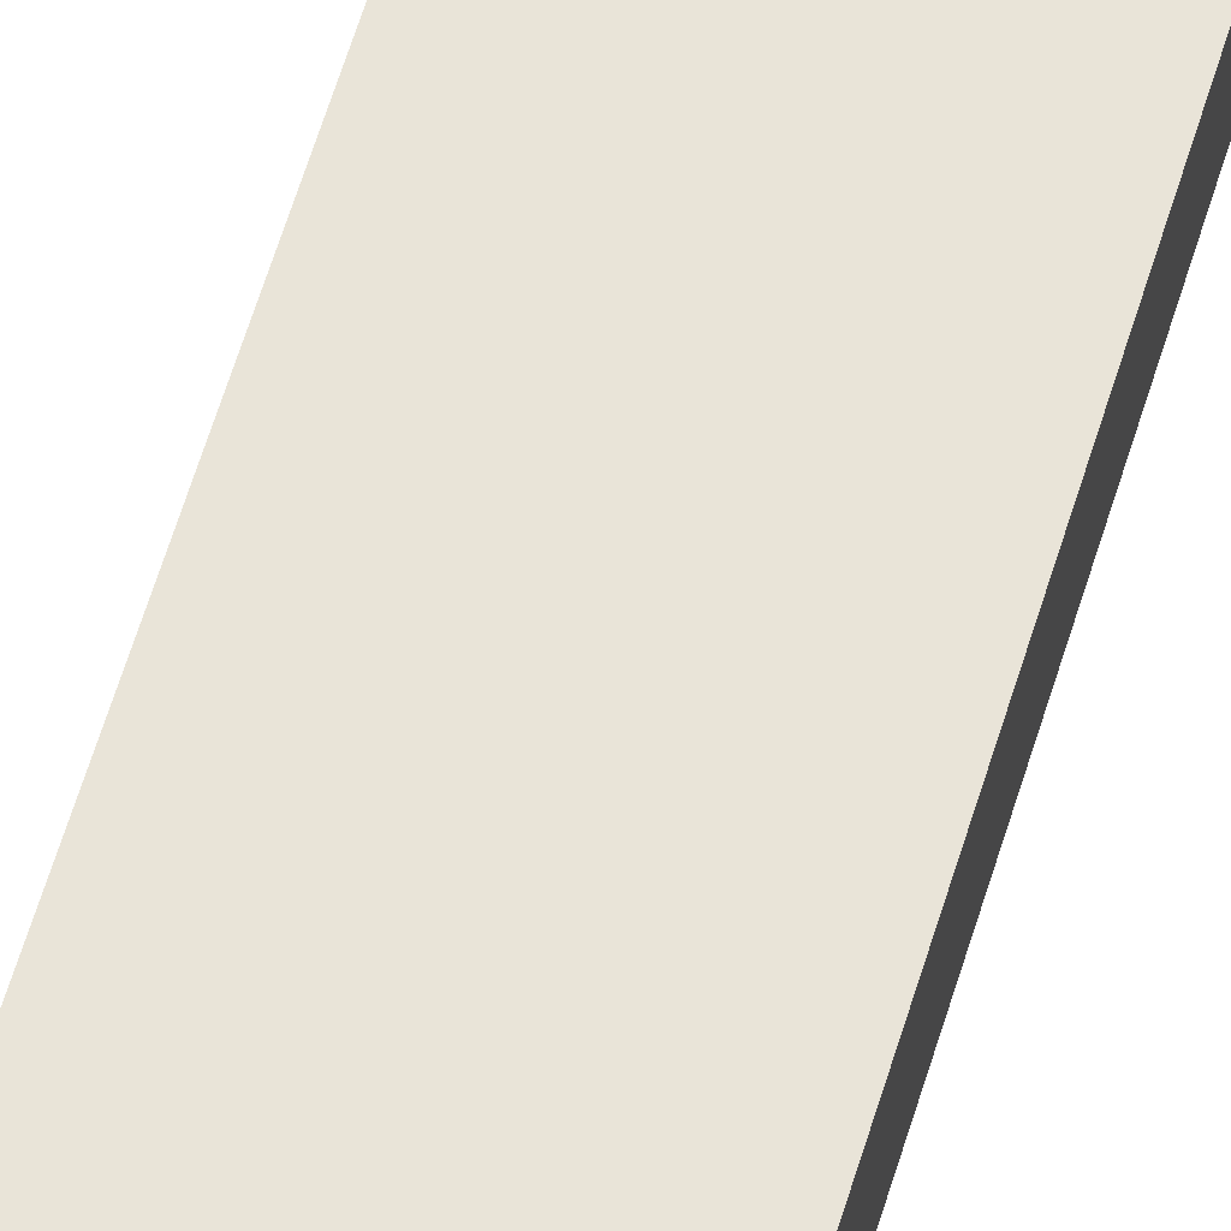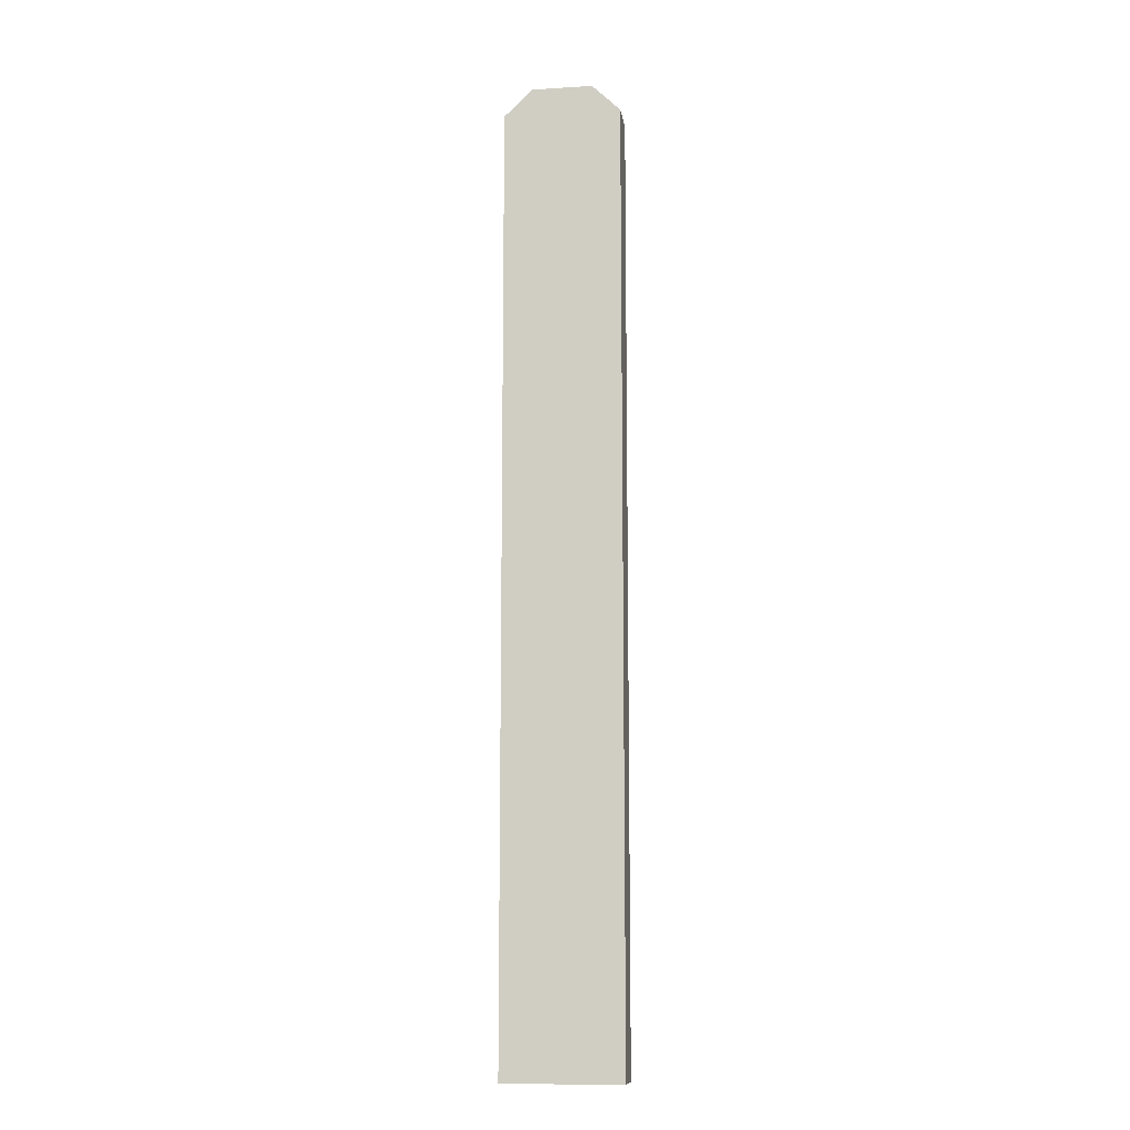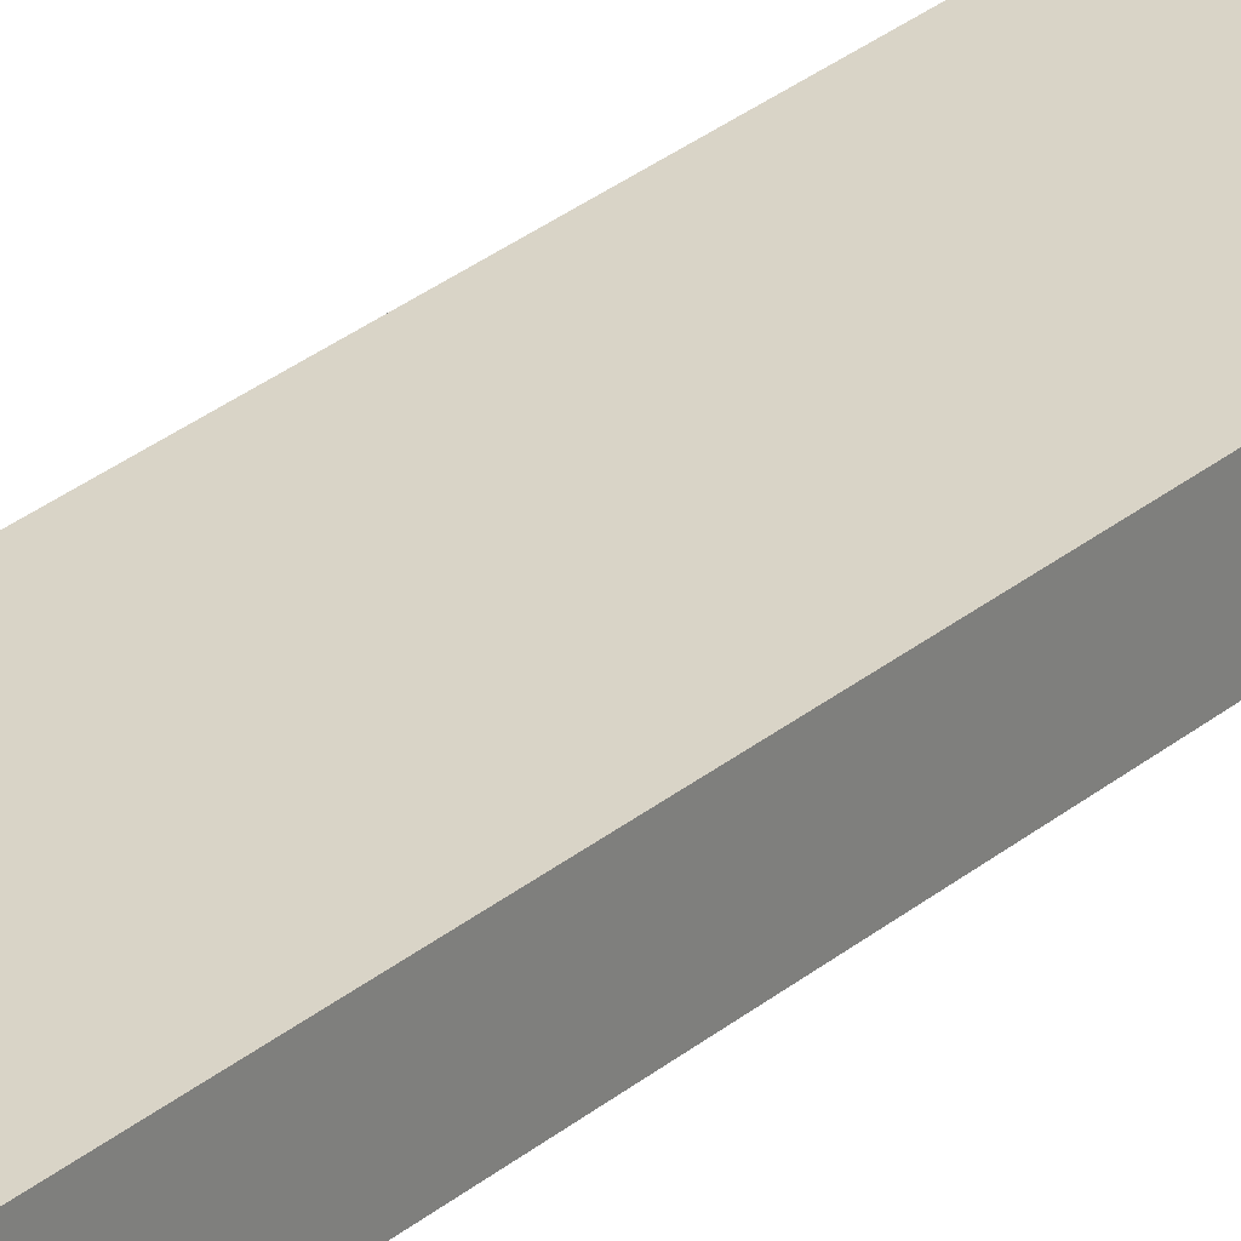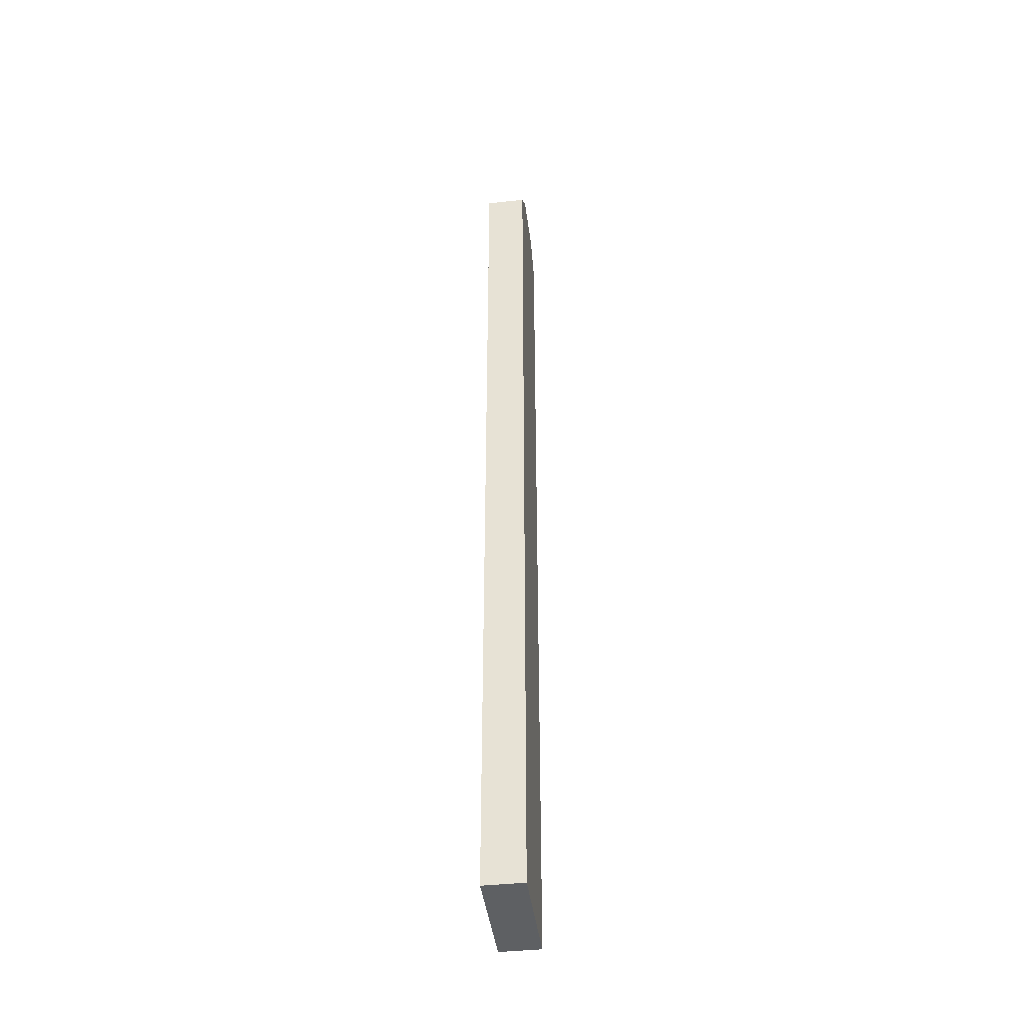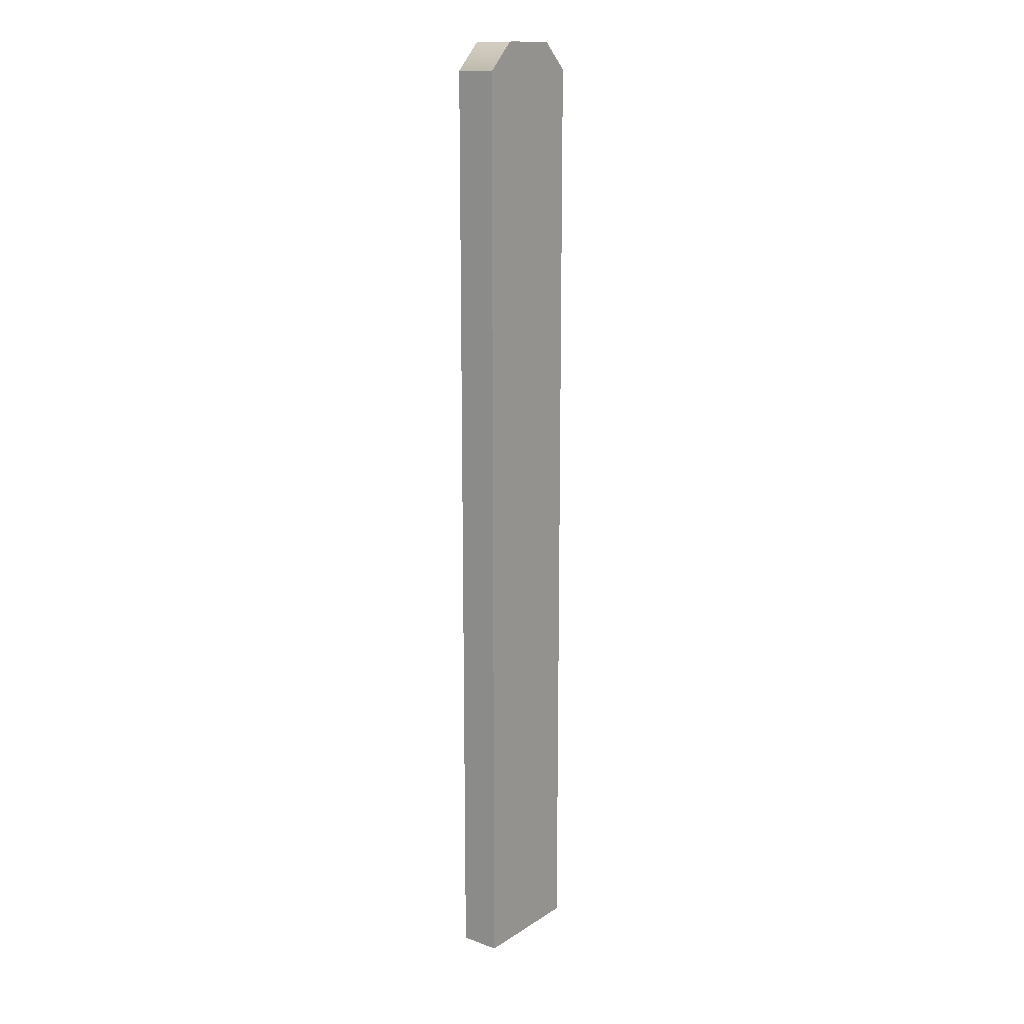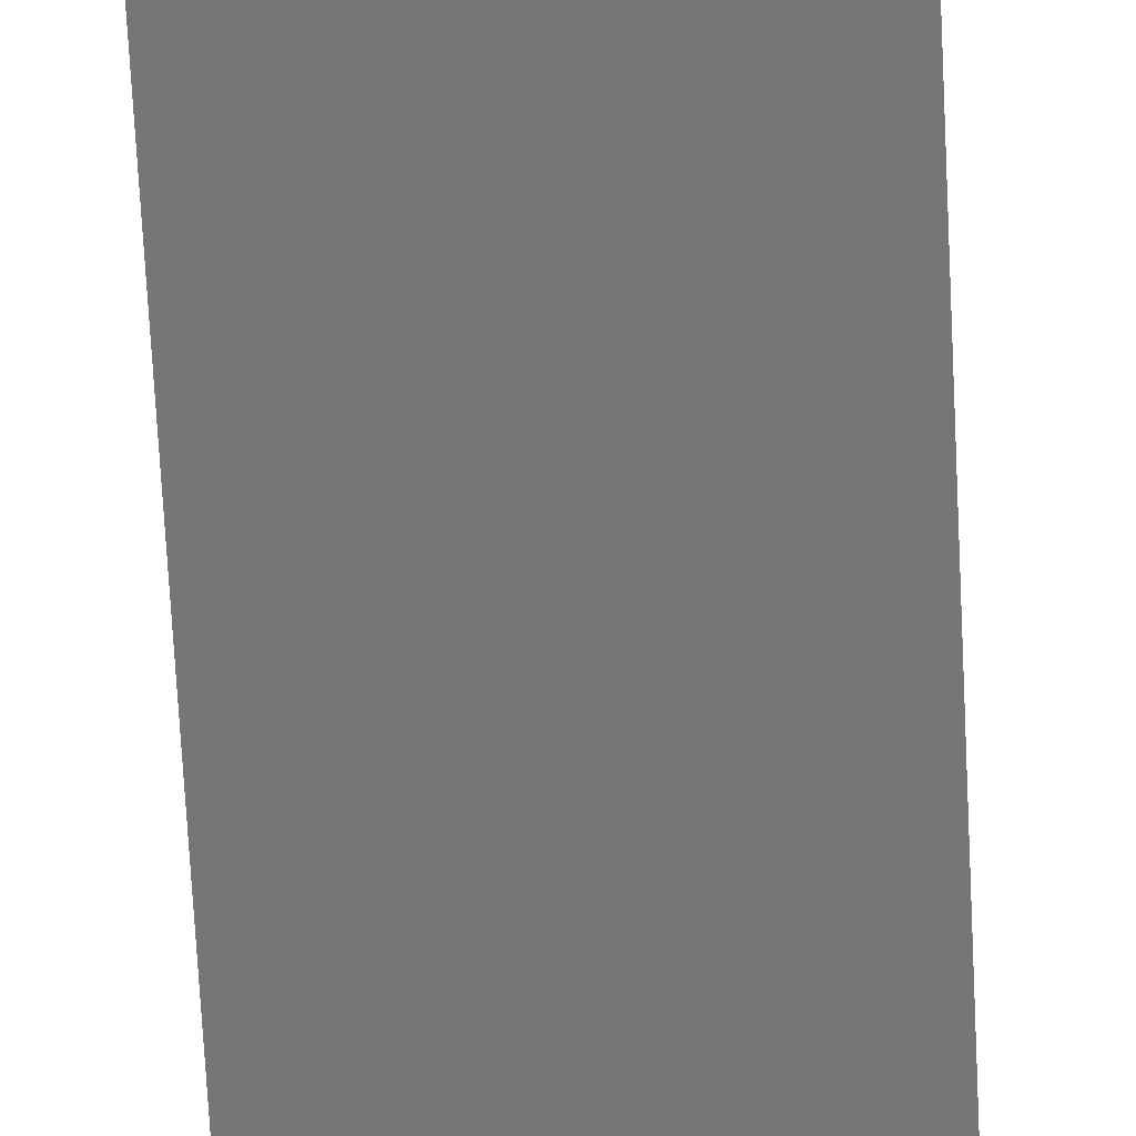
<metadata>
{"format":"obj","ext":"obj","renderer":"f3d","projection":"perspective","resolution":1024,"background":"white","views":[{"elev":60.7,"azim":-163.3,"up":"+Y"},{"elev":-11.2,"azim":-171.7,"up":"+Z"},{"elev":28.5,"azim":-141.3,"up":"+Y"},{"elev":-42.3,"azim":-82.7,"up":"+Z"},{"elev":15.3,"azim":127.4,"up":"+Z"},{"elev":-56.7,"azim":2.6,"up":"+Y"}]}
</metadata>
<code>
g default
v 0.3277 -0.113 4.757
v 0.3277 -0.113 -0.5043
v 0.3277 0.113 4.757
v 0.3277 0.113 -0.5043
v -0.3277 0.113 4.757
v -0.3277 0.113 -0.5043
v -0.3277 -0.113 4.757
v -0.3277 -0.113 -0.5043
v -0.3277 0.113 0
v -0.3277 -0.113 0
v 0.3277 -0.113 0
v 0.3277 0.113 0
v 0.1689 0.113 4.909
v 0.1092 0.113 0
v 0.1092 0.113 -0.5043
v 0.1092 -0.113 -0.5043
v 0.1092 -0.113 0
v 0.1689 -0.113 4.909
v -0.1689 0.113 4.909
v -0.1092 0.113 0
v -0.1092 0.113 -0.5043
v -0.1092 -0.113 -0.5043
v -0.1092 -0.113 0
v -0.1689 -0.113 4.909
g ghost_pCube8
f 1 11 12 3
f 19 20 9 5
f 5 9 10 7
f 7 10 23 24
f 22 8 6 21
f 7 24 19 5
f 9 6 8 10
f 23 10 8 22
f 12 11 2 4
f 9 20 21 6
f 3 12 14 13
f 15 14 12 4
f 2 16 15 4
f 11 17 16 2
f 18 17 11 1
f 13 18 1 3
f 13 14 20 19
f 21 20 14 15
f 16 22 21 15
f 17 23 22 16
f 24 23 17 18
f 19 24 18 13

</code>
